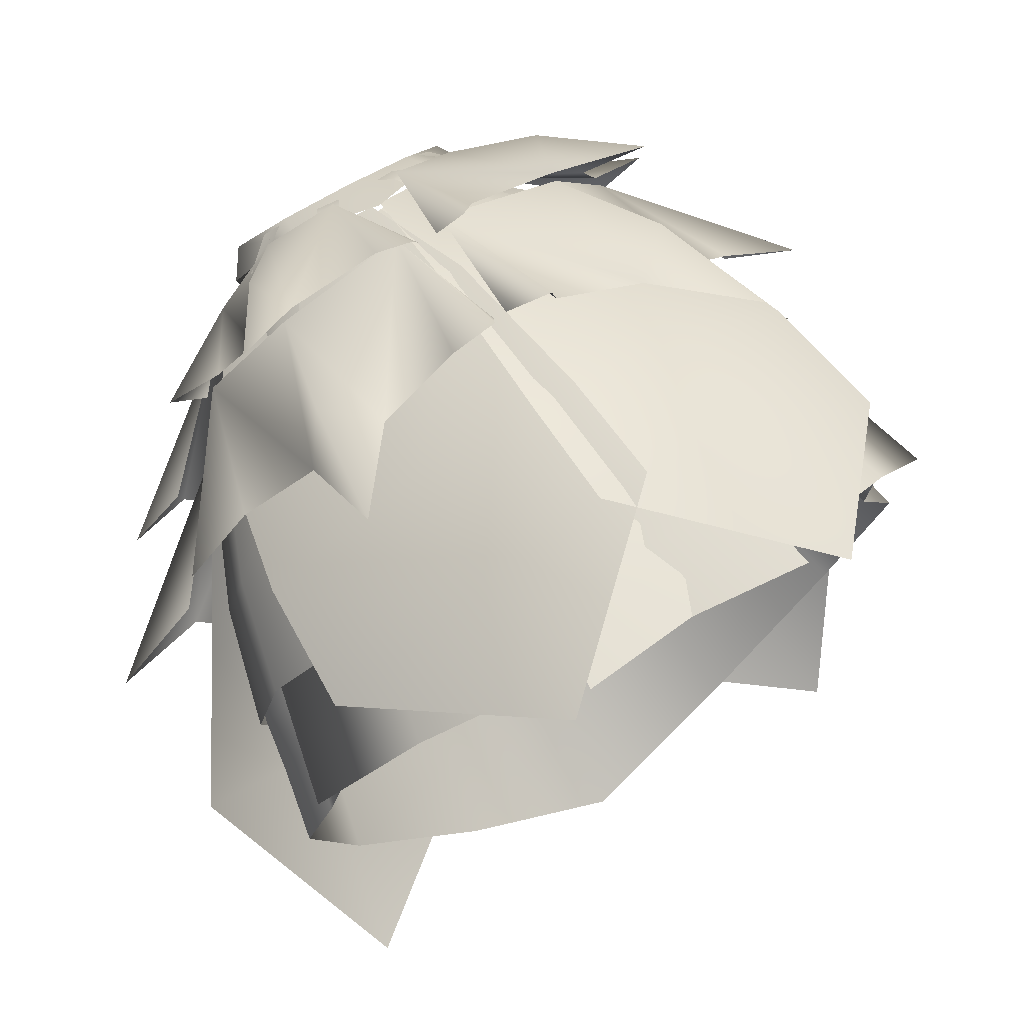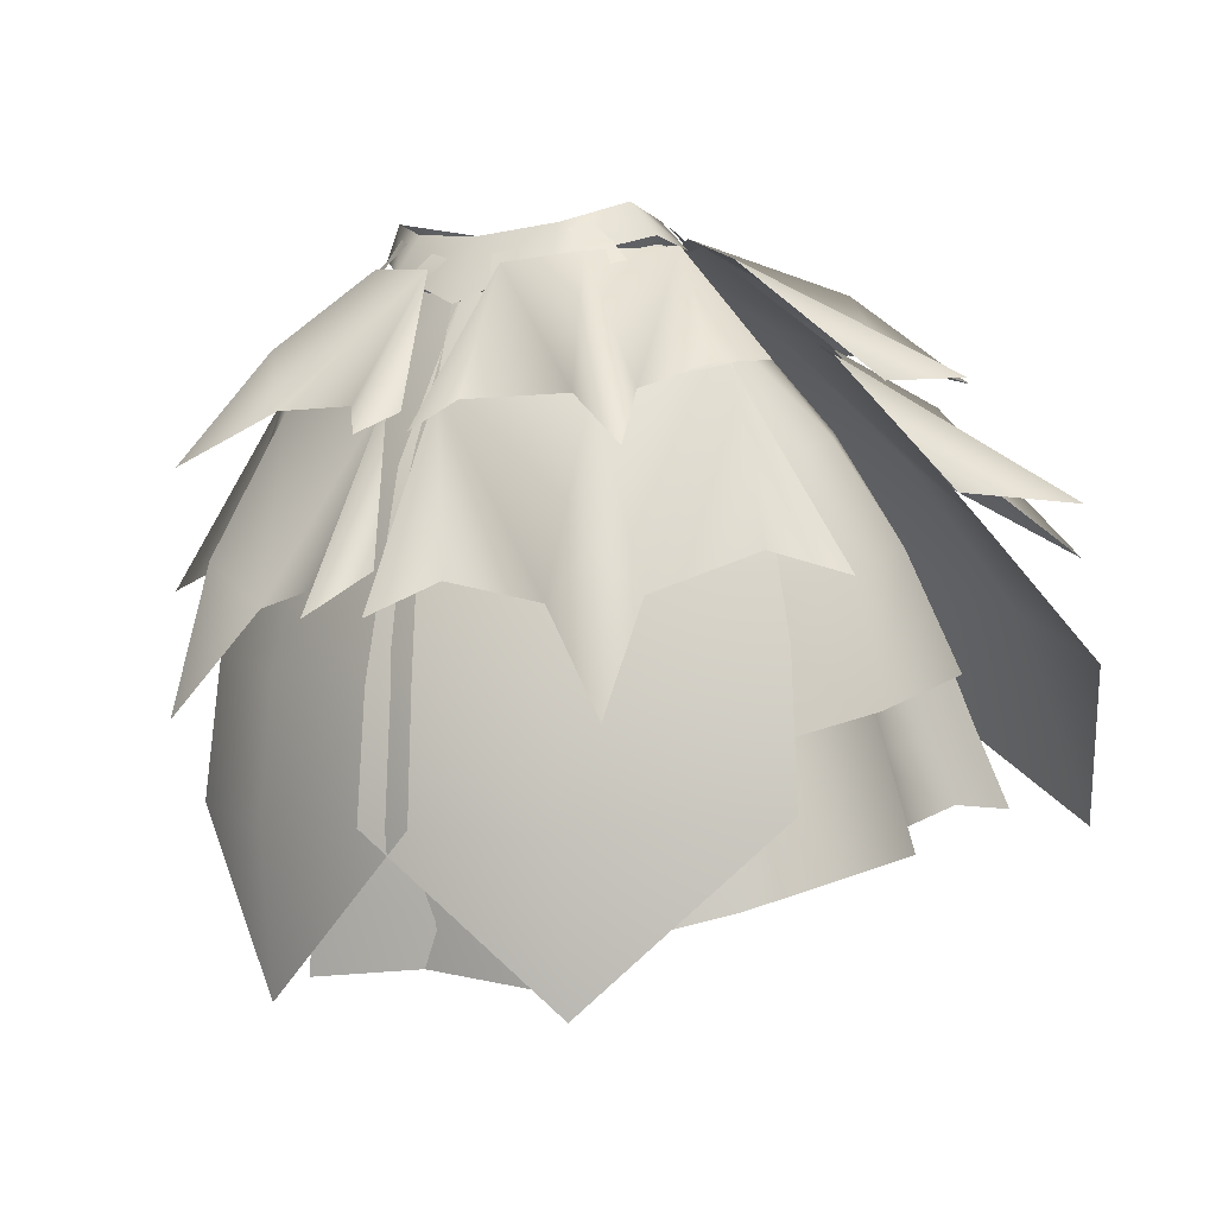
<metadata>
{"format":"obj","ext":"obj","renderer":"f3d","projection":"perspective","resolution":1024,"background":"white","views":[{"elev":62.2,"azim":-32.1,"up":"+Z"},{"elev":-1.6,"azim":31.3,"up":"+Y"}]}
</metadata>
<code>
g mesh00
v 9.463 -3.15 -18.21
v 13.42 5.238 -4.956
v 18.12 -2.821 -11.99
v -14.84 -23.49 -34.63
v -32.38 -36.73 -30.15
v -29.01 -23.81 -24.52
v 24.69 -13.13 -18.55
v 29.07 -23.81 -24.52
v 12.19 -13.06 -27.08
v 14.63 -23.49 -34.63
v 0.02599 -13.16 -33.49
v -0.0321 -23.12 -42.37
v -14.84 -23.49 -34.63
v 24.69 -13.13 -18.55
v 9.463 -3.15 -18.21
v 12.19 -13.06 -27.08
v 0.02599 -2.702 -21.26
v 0.02599 -13.16 -33.49
v -12.72 -13.06 -27.08
v -14.84 -23.49 -34.63
v -29.01 -23.81 -24.52
v -32.38 -36.73 -30.15
v -14.84 -23.49 -34.63
v -16.6 -36.58 -42.04
v -0.0321 -23.12 -42.37
v -0.009172 -36.49 -51.22
v 14.63 -23.49 -34.63
v 16.61 -36.58 -42.04
v 29.07 -23.81 -24.52
v 32.78 -36.73 -30.15
v -39.13 -38.56 -15.87
v -35.36 -25.83 -10.61
v -31.73 -36.73 -29.55
v -28.15 -23.89 -23.76
v -16.27 -36.58 -41.2
v -14.65 -23.37 -33.79
v -0.007644 -36.49 -50.19
v 0.01835 -23.09 -41.12
v 16.28 -36.58 -41.2
v 14.75 -23.37 -33.79
v 32.12 -36.73 -29.55
v 28.71 -23.89 -23.76
v 39.59 -38.56 -15.87
v 36.09 -25.83 -10.61
f 1 2 3
f 4 5 6
f 7 8 9
f 9 8 10
f 9 10 11
f 11 10 12
f 11 12 13
f 3 14 15
f 15 14 16
f 15 16 17
f 17 16 18
f 17 18 19
f 19 18 20
f 19 20 21
f 22 23 24
f 24 23 25
f 24 25 26
f 26 25 27
f 26 27 28
f 28 27 29
f 28 29 30
f 31 32 33
f 33 32 34
f 33 34 35
f 35 34 36
f 35 36 37
f 37 36 38
f 37 38 39
f 39 38 40
f 39 40 41
f 41 40 42
f 41 42 43
f 43 42 44
v 29.86 -16.99 0.9313
v 24.68 -32.85 14
v 35.11 -28.59 0.255
v 23.64 -5.85 0.1488
v 29.86 -16.99 0.9313
v 31.16 -15.01 -5.607
v 36.61 -25.86 -10.6
v 4.806 -0.1785 13.73
v -0.4907 -1.459 14.58
v 8.09 -12.51 18.35
v 32.78 -36.73 -30.15
v 29.07 -23.81 -24.52
v 36.61 -25.86 -10.6
v 24.69 -13.13 -18.55
v 31.16 -15.01 -5.607
v 18.12 -2.821 -11.99
v 23.64 -5.85 0.1488
v 15.86 4.704 2.589
v 9.311 2.218 10.89
v -0.4907 -1.459 14.58
v -2.944 -14.85 20.32
v -6.222 -26.49 22.86
v 9.843 -24.05 20.33
v -8.784 -38.49 23.91
v 11.45 -36.42 22.42
v -11.45 -53.7 24.68
v 12.78 -51.59 22.48
v 21.21 -20.95 13.81
v 23.64 -5.85 0.1488
v 17.25 -9.503 13.36
v 9.311 2.218 10.89
v 4.806 -0.1785 13.73
v 4.806 -0.1785 13.73
v 8.09 -12.51 18.35
v 17.25 -9.503 13.36
v 9.843 -24.05 20.33
v 21.21 -20.95 13.81
v 11.45 -36.42 22.42
v 24.68 -32.85 14
v 27.16 -47.07 13.47
v 35.11 -28.59 0.255
v 38.76 -42.19 -0.7574
v 36.61 -25.86 -10.6
v 40.39 -38.56 -16.02
v 32.78 -36.73 -30.15
f 45 46 47
f 48 49 50
f 50 49 47
f 50 47 51
f 52 53 54
f 55 56 57
f 57 56 58
f 57 58 59
f 59 58 60
f 59 60 61
f 61 60 62
f 61 62 63
f 64 65 54
f 54 65 66
f 54 66 67
f 67 66 68
f 67 68 69
f 69 68 70
f 69 70 71
f 46 45 72
f 72 45 73
f 72 73 74
f 74 73 75
f 74 75 76
f 77 78 79
f 79 78 80
f 79 80 81
f 81 80 82
f 81 82 83
f 83 82 84
f 83 84 85
f 85 84 86
f 85 86 87
f 87 86 88
f 87 88 89
v 13.42 5.238 -4.956
v 9.463 -3.15 -18.21
v 4.517 4.609 -9.222
v 0.02599 -2.702 -21.26
v -0.06268 4.141 -11.75
v -10.38 -3.15 -18.21
v -6.015 4.609 -9.222
v -19.02 -2.821 -11.99
v -15.16 5.238 -4.956
f 90 91 92
f 92 91 93
f 92 93 94
f 94 93 95
f 94 95 96
f 96 95 97
f 96 97 98
v 29.4 -14.03 7.495
v 16.69 -38.37 23.56
v 34.35 -35.9 9.664
v 26.95 -8.529 8.072
v 32.59 -26.86 11.47
v 41 -29.4 9.251
v 18.12 -2.821 -11.99
v 13.42 5.238 -4.956
v 15.86 4.704 2.589
v 16.75 -32.05 25.41
v 18.18 -11.76 19.47
v 2.932 -11.06 23.15
v 17.46 4.565 1.302
v 12.46 3.115 11.86
v 22.25 -11.54 17.83
v 4.647 2.164 14.78
v 1.299 -13.09 23.54
v 3.455 -15.57 28.84
v 22.25 -11.54 17.83
v 26.03 -8.636 10.39
v 32.49 -8.627 9.792
v 27.41 -7.323 4.488
v 17.58 -12.06 21.92
v 26.26 -17.79 27.41
v 19.3 -5.736 20.62
v 0.7735 -28.73 28.37
v 3.57 -33.5 36.25
v 6.632 -29.81 27.67
v 34.97 -23.96 5.197
v 22.39 -27.18 26.43
v 25.16 -43.11 29.08
v 25.44 -31.32 21.84
v 34.99 -55.91 -63.31
v 31.12 -31.25 -51.55
v 48.15 -37.44 -33.87
v 38.91 -23.06 -25.2
v 16.69 -38.37 23.56
v 13.48 -16 19.64
v 18.05 3.451 0.854
v 9.524 1.067 12.25
v -2.735 -39.7 27.09
v -2.964 -53.38 28.02
v 17.33 -53.77 24.63
v 17.41 -71.34 22.36
v 35.61 -52.02 10.7
v 39.52 -19.99 -17.17
v 50.01 -21.08 -24.96
v 28.05 -5.691 -11.75
v 38.63 -18.47 -24.63
v 17.03 -0.4245 -21.34
v 32.08 -16.44 -36.85
v 27.13 -8.945 -39.06
v 36.59 -25.12 -57.41
v 22.1 -15.18 -43.53
v 10.64 -14.73 -45.29
v 4.21 -3.165 -28.28
v 8.001 -14.39 -57.05
v 3.085 -15.64 -44.63
v 34.24 -8.839 -11.06
v 40.55 -8.299 -17.28
v 21.23 3.509 -3.066
v 32.75 -6.046 -17.77
v 11.97 7.182 -9.968
v 27.15 -4.289 -26.42
v 22.36 2.419 -26.93
v 30.44 -6.387 -40.21
v 19.6 -3.34 -32.23
v 9.267 -4.119 -32.26
v 1.737 3.102 -15.59
v 7.109 -3.888 -41.1
v 2.903 -5.029 -32.4
v 6.46 -12.34 24.64
v 31.12 -31.25 -51.55
v 23.58 -14.8 -38.79
v 15.29 -1.006 -21.89
v 27.39 -4.687 -12.42
v 10.21 5.425 -10.24
v 17.35 5.12 -3.713
v 8.558 -35.99 -60.9
v 5.468 -19.41 -47.18
v 23.58 -14.8 -38.79
v 1.867 -3.636 -27.92
v 15.29 -1.006 -21.89
v 0 2.976 -14.45
v 10.21 5.425 -10.24
v 17.33 -53.77 24.63
v -2.735 -39.7 27.09
v 13.48 -16 19.64
v -1.371 -18.29 23.55
v 0.5289 -1.038 15.39
f 99 100 101
f 102 103 104
f 105 106 107
f 108 109 110
f 111 112 113
f 114 115 116
f 117 118 111
f 111 118 119
f 111 119 120
f 121 122 123
f 124 125 110
f 110 125 126
f 110 126 108
f 104 127 102
f 128 129 130
f 131 132 133
f 133 132 134
f 135 99 136
f 136 99 137
f 136 137 138
f 139 140 141
f 141 140 142
f 141 142 143
f 144 145 146
f 146 145 147
f 146 147 148
f 148 147 149
f 148 149 150
f 149 151 150
f 150 151 152
f 150 152 148
f 148 152 153
f 148 153 154
f 154 153 155
f 154 155 156
f 157 158 159
f 159 158 160
f 159 160 161
f 161 160 162
f 161 162 163
f 162 164 163
f 163 164 165
f 163 165 161
f 161 165 166
f 161 166 167
f 167 166 168
f 167 168 169
f 122 113 123
f 123 113 112
f 123 112 121
f 121 112 114
f 121 114 170
f 170 114 116
f 103 102 130
f 130 102 109
f 130 109 128
f 128 109 108
f 128 108 129
f 171 172 134
f 134 172 173
f 134 173 174
f 174 173 175
f 174 175 176
f 131 177 132
f 132 177 178
f 132 178 179
f 179 178 180
f 179 180 181
f 181 180 182
f 181 182 183
f 143 101 184
f 184 101 100
f 184 100 185
f 185 100 186
f 185 186 187
f 187 186 138
f 187 138 188
v -35.19 -28.59 0.255
v -39.93 -38.56 -16.02
v -38.52 -42.19 -0.7574
v -25.06 -13.13 -18.55
v -24.54 -5.85 0.1488
v -19.02 -2.821 -11.99
v -30.32 -16.99 0.9313
v -24.54 -5.85 0.1488
v -31.56 -15.01 -5.607
v -29.01 -23.81 -24.52
v -25.06 -13.13 -18.55
v -12.72 -13.06 -27.08
v -39.93 -38.56 -16.02
v -35.19 -28.59 0.255
v -36.54 -25.86 -10.6
v -30.32 -16.99 0.9313
v -31.56 -15.01 -5.607
v -6.466 -0.1785 13.73
v -10.9 2.218 10.89
v -9.302 -12.51 18.35
v -18.29 -9.503 13.36
v -10.77 -24.05 20.33
v -24.54 -5.85 0.1488
v -25.06 -13.13 -18.55
v -31.56 -15.01 -5.607
v -29.01 -23.81 -24.52
v -36.54 -25.86 -10.6
v -32.38 -36.73 -30.15
v -39.93 -38.56 -16.02
v -15.16 5.238 -4.956
v -19.02 -2.821 -11.99
v -17.66 4.704 2.589
v -24.54 -5.85 0.1488
v -18.29 -9.503 13.36
v -21.9 -20.95 13.81
v -25.05 -32.85 14
v -12.16 -36.42 22.42
v -27.29 -47.07 13.47
v -13.33 -51.59 22.48
f 189 190 191
f 192 193 194
f 195 196 197
f 198 199 200
f 201 202 203
f 203 202 204
f 203 204 205
f 206 207 208
f 208 207 209
f 208 209 210
f 211 212 213
f 213 212 214
f 213 214 215
f 215 214 216
f 215 216 217
f 218 219 220
f 220 219 221
f 220 221 222
f 222 221 223
f 222 223 210
f 210 223 224
f 210 224 225
f 225 224 226
f 225 226 227
v -27.44 -4.709 -12.46
v -23.66 -14.76 -38.78
v -38.99 -22.97 -25.19
v -4.013 2.164 14.78
v -6.254 -12.35 24.64
v -3.171 -15.56 28.58
v -2.932 -11.06 23.15
v -6.632 -29.81 27.67
v -3.57 -33.5 36.25
v -18.29 -9.503 13.36
v -10.9 2.218 10.89
v -17.66 4.704 2.589
v -25.44 -31.32 21.84
v -18.18 -11.76 19.47
v -26.95 -8.529 8.078
v -21.23 3.509 -3.066
v -11.97 7.182 -9.968
v -27.16 -4.258 -26.43
v -22.37 2.451 -26.93
v -27.16 -4.258 -26.43
v -32.77 -6.015 -17.77
v -40.57 -8.268 -17.28
v -34.26 -8.806 -11.07
v -22.09 -11.54 17.84
v -12.57 3.113 11.85
v -19.11 4.559 1.306
v -1.096 -13.08 23.54
v -27.44 -7.317 4.496
v -32.45 -8.625 9.8
v -25.99 -8.638 10.39
v -19.17 -5.734 20.62
v -26.04 -17.79 27.41
v -17.38 -12.07 21.93
v -0.7735 -28.73 28.38
v -34.97 -23.96 5.201
v -41 -29.4 9.255
v -32.59 -26.86 11.47
v -22.39 -27.18 26.43
v -25.16 -43.11 29.09
v -16.75 -32.05 25.41
v -23.66 -14.76 -38.78
v -15.35 -0.9731 -21.89
v -17.35 5.12 -3.713
v -10.21 5.425 -10.24
v -5.549 -19.41 -47.17
v -8.643 -35.95 -60.89
v -31.19 -31.25 -51.54
v -35.07 -55.91 -63.3
v -48.23 -37.37 -33.86
v -17.41 -71.34 22.36
v -17.33 -53.77 24.64
v -35.61 -52.02 10.71
v -34.35 -35.9 9.668
v 0.4907 -1.459 14.58
v -6.466 -0.1785 13.73
v 2.944 -14.85 20.32
v -9.302 -12.51 18.35
v 6.222 -26.49 22.86
v -10.77 -24.05 20.33
v -12.16 -36.42 22.42
v -27.19 -8.871 -39.06
v -32.14 -16.4 -36.85
v -17.09 -0.4289 -21.34
v -38.71 -18.48 -24.62
v -28.11 -5.717 -11.77
v -50.09 -21.05 -24.95
v -39.61 -19.96 -17.16
v -3.038 -15.65 -44.58
v -8.631 -14.4 -56.95
v -4.523 -3.172 -28.23
v -11.15 -14.74 -45.17
v -22.16 -15.2 -43.53
v -36.64 -25.13 -57.41
v -3.215 -4.998 -32.37
v -7.508 -3.858 -41.03
v -2.793 3.102 -15.42
v -9.577 -4.088 -32.17
v -19.62 -3.309 -32.23
v -30.45 -6.355 -40.22
v -15.35 -0.9731 -21.89
v -1.92 -3.625 -27.91
v 0 2.976 -14.45
v -17.33 -53.77 24.64
v -16.69 -38.37 23.57
v -13.48 -16 19.64
v -29.4 -14.03 7.5
v -9.524 1.067 12.26
v -19.16 3.451 0.8579
v -17.41 -71.34 22.36
v 2.964 -53.38 28.03
v -17.33 -53.77 24.64
v 2.735 -39.7 27.09
v -16.69 -38.37 23.57
v 1.371 -18.29 23.55
v -13.48 -16 19.64
v -0.5289 -1.038 15.39
v -9.524 1.067 12.26
f 228 229 230
f 231 232 233
f 234 235 236
f 237 238 239
f 240 241 242
f 243 244 245
f 245 244 246
f 247 248 243
f 243 248 249
f 243 249 250
f 251 252 253
f 233 254 231
f 255 256 253
f 253 256 257
f 253 257 251
f 258 259 260
f 236 261 234
f 262 263 242
f 242 263 264
f 242 264 240
f 265 266 267
f 268 228 269
f 269 228 270
f 269 270 271
f 272 273 274
f 274 273 275
f 274 275 276
f 277 278 279
f 279 278 280
f 281 282 283
f 283 282 284
f 283 284 285
f 285 284 286
f 285 286 287
f 288 289 290
f 290 289 291
f 290 291 292
f 292 291 293
f 292 293 294
f 295 296 297
f 297 296 298
f 297 298 290
f 290 298 299
f 290 299 288
f 288 299 300
f 288 300 289
f 301 302 303
f 303 302 304
f 303 304 244
f 244 304 305
f 244 305 246
f 246 305 306
f 246 306 245
f 232 231 260
f 260 231 252
f 260 252 258
f 258 252 251
f 258 251 259
f 235 234 267
f 267 234 241
f 267 241 265
f 265 241 240
f 265 240 266
f 276 230 274
f 274 230 229
f 274 229 272
f 272 229 307
f 272 307 308
f 308 307 271
f 308 271 309
f 310 311 280
f 280 311 312
f 280 312 313
f 313 312 314
f 313 314 315
f 316 317 318
f 318 317 319
f 318 319 320
f 320 319 321
f 320 321 322
f 322 321 323
f 322 323 324
v 13.73 4.485 8.242
v 13.85 1.496 11.15
v 15.74 2.305 8.847
v 6.546 1.818 14.21
v 5.08 -2.116 15.99
v 7.818 -0.9666 14.9
v -11.97 3.651 10.61
v -15.74 2.305 8.847
v -13.85 1.496 11.15
v -3.843 1.025 15.27
v -7.818 -0.9666 14.9
v -5.08 -2.116 15.99
v -14.61 5.93 -5.199
v -15 3.869 -9.518
v -16.67 3.864 -7.249
v -7.881 5.331 -12.48
v -6.26 2.055 -15.04
v -9.148 2.721 -13.94
v 13.25 5.841 -7.572
v 16.67 3.864 -7.249
v 15.25 3.869 -9.518
v 5.036 4.602 -13.34
v 9.148 2.721 -13.94
v 6.26 2.055 -15.04
v 9.314 2.258 12.68
v 8.399 6.572 9.79
v -0.01987 5.593 11.65
v -0.01682 -1.805 16.24
v -14.13 8.767 5.433
v -16.52 5.301 4.289
v -9.351 2.258 12.68
v 11.97 3.651 10.61
v 11.49 6.492 8.816
v 9.712 5.717 10.33
v 3.843 1.025 15.27
v 5.236 4.167 12.23
v 2.677 3.326 13.29
v -13.73 4.485 8.242
v -9.712 5.717 10.33
v -11.49 6.492 8.816
v -6.546 1.818 14.21
v -2.677 3.326 13.29
v -5.236 4.167 12.23
v -13.25 5.841 -7.572
v -13.4 7.572 -3.238
v -12.13 7.731 -5.883
v -5.036 4.602 -13.34
v -6.471 6.881 -10.02
v -3.808 6.385 -11.1
v 14.61 5.93 -5.199
v 12.13 7.748 -5.883
v 13.4 7.572 -3.238
v 7.881 5.331 -12.48
v 3.808 6.385 -11.1
v 6.471 6.881 -10.02
v 14.09 8.767 5.433
v 13.43 5.471 -7.498
v 10.74 8.664 -6.399
v -0.01682 3.035 -15.84
v 16.48 5.301 4.295
v -8.439 6.572 9.796
v -12.74 5.471 -7.489
v -10.78 8.664 -6.399
v -0.01987 7.963 -10.15
f 325 326 327
f 328 329 330
f 331 332 333
f 334 335 336
f 337 338 339
f 340 341 342
f 343 344 345
f 346 347 348
f 349 350 351
f 351 352 349
f 353 354 355
f 326 325 356
f 356 325 357
f 356 357 358
f 329 328 359
f 359 328 360
f 359 360 361
f 332 331 362
f 362 331 363
f 362 363 364
f 335 334 365
f 365 334 366
f 365 366 367
f 338 337 368
f 368 337 369
f 368 369 370
f 341 340 371
f 371 340 372
f 371 372 373
f 344 343 374
f 374 343 375
f 374 375 376
f 347 346 377
f 377 346 378
f 377 378 379
f 380 381 382
f 382 381 383
f 350 349 380
f 380 349 384
f 380 384 381
f 352 351 355
f 355 351 385
f 355 385 353
f 354 353 386
f 386 353 387
f 386 387 383
f 383 387 388
f 383 388 382
v 0.02599 -2.702 -21.26
v -12.72 -13.06 -27.08
v -10.38 -3.15 -18.21
v -25.06 -13.13 -18.55
v -19.02 -2.821 -11.99
f 389 390 391
f 391 390 392
f 391 392 393
v -13.33 -51.59 22.48
v 11.45 -53.7 24.68
v -12.16 -36.42 22.42
v 8.784 -38.49 23.91
v 6.222 -26.49 22.86
v 11.22 -53.7 22.57
v 8.784 -38.49 23.91
v -13.06 -51.39 21.55
v -11.76 -36.11 21.99
v -26.74 -47.07 13.2
v -23.95 -32.74 13.69
v -37.75 -42.19 -0.7419
v -33.27 -28.58 0.2686
v -37.75 -42.19 -0.7419
v -33.27 -28.58 0.2686
v -34.32 -41.79 -2.452
v -29.82 -28.27 -1.235
v -35.44 -39.25 -12.81
v -32.7 -26.53 -8.604
v -39.13 -38.56 -15.87
v -35.36 -25.83 -10.61
v -24.54 -5.85 0.1488
v -30.32 -16.99 0.9313
v -21.9 -20.95 13.81
v -35.19 -28.59 0.255
v -25.05 -32.85 14
v -38.52 -42.19 -0.7574
v -27.29 -47.07 13.47
f 394 395 396
f 396 395 397
f 396 397 398
f 399 400 401
f 401 400 402
f 401 402 403
f 403 402 404
f 403 404 405
f 405 404 406
f 407 408 409
f 409 408 410
f 409 410 411
f 411 410 412
f 411 412 413
f 413 412 414
f 415 416 417
f 417 416 418
f 417 418 419
f 419 418 420
f 419 420 421
v 12.78 -51.59 22.48
v 27.16 -47.07 13.47
v 11.45 -36.42 22.42
v 37.98 -42.19 -0.7419
v 33.68 -28.58 0.2686
v 26.62 -47.07 13.2
v 23.99 -32.74 13.69
v 12.52 -51.39 21.55
v 11.4 -36.11 21.99
v -11.22 -53.7 22.57
v -8.784 -38.49 23.91
v 39.59 -38.56 -15.87
v 36.09 -25.83 -10.61
v 35.87 -39.25 -12.81
v 33.43 -26.53 -8.604
v 34.57 -41.79 -2.452
v 30.24 -28.27 -1.235
v 37.98 -42.19 -0.7419
v 33.68 -28.58 0.2686
f 422 423 424
f 425 426 427
f 427 426 428
f 427 428 429
f 429 428 430
f 429 430 431
f 431 430 432
f 433 434 435
f 435 434 436
f 435 436 437
f 437 436 438
f 437 438 439
f 439 438 440
v -33.09 -43 -31.91
v -41.52 -52.25 -21.1
v -39.98 -44.31 -17.99
v 39.59 -38.56 -15.87
v 33.67 -43 -31.91
v 32.12 -36.73 -29.55
v 17.47 -43.39 -45.45
v 16.28 -36.58 -41.2
v -0.003057 -44.37 -55.23
v -0.007644 -36.49 -50.19
v -17.41 -43.39 -45.45
v -16.27 -36.58 -41.2
v -33.09 -43 -31.91
v -31.73 -36.73 -29.55
v -39.98 -44.31 -17.99
v -39.13 -38.56 -15.87
v -41.52 -52.25 -21.1
v -33.09 -43 -31.91
v -35 -51.4 -34.73
v -17.41 -43.39 -45.45
v -18.83 -52.33 -50.34
v -0.003057 -44.37 -55.23
v 0.001529 -54.37 -61.05
v 17.47 -43.39 -45.45
v 18.94 -52.33 -50.34
v 33.67 -43 -31.91
v 35.78 -51.4 -34.73
v 41.09 -44.31 -17.99
v 43.3 -52.25 -21.1
f 441 442 443
f 444 445 446
f 446 445 447
f 446 447 448
f 448 447 449
f 448 449 450
f 450 449 451
f 450 451 452
f 452 451 453
f 452 453 454
f 454 453 455
f 454 455 456
f 457 458 459
f 459 458 460
f 459 460 461
f 461 460 462
f 461 462 463
f 463 462 464
f 463 464 465
f 465 464 466
f 465 466 467
f 467 466 468
f 467 468 469
v 33.67 -43 -31.91
v 39.59 -38.56 -15.87
v 41.09 -44.31 -17.99
f 470 471 472
v -36.4 -44.58 -14.57
v -39.13 -38.56 -15.87
v -39.98 -44.31 -17.99
v -36.82 -54.51 -4.247
v -36.4 -44.58 -14.57
v -37.98 -51.81 -17.16
v -39.98 -44.31 -17.99
v -41.52 -52.25 -21.1
f 473 474 475
f 476 477 478
f 478 477 479
f 478 479 480
v 13.15 -57.02 21.24
v -11.22 -53.7 22.57
v -12.45 -59.11 22.17
v 37.14 -44.58 -14.57
v 43.3 -52.25 -21.1
v 41.09 -44.31 -17.99
v 28.32 -52.28 12.92
v 41.66 -56.06 -2.23
v 39.49 -47.69 -1.376
v 37.14 -44.58 -14.57
v 39.59 -38.56 -15.87
v 12.52 -51.39 21.55
v 26.62 -47.07 13.2
v 37.98 -42.19 -0.7419
v 39.04 -51.81 -17.16
v 35.7 -47.13 -3.099
v 37.44 -54.51 -4.247
v 39.49 -47.69 -1.376
v 41.66 -56.06 -2.23
v 30.49 -61.06 11.96
v 13.99 -65.83 20.36
v -13.88 -68.72 20.99
v 35.87 -39.25 -12.81
v 34.57 -41.79 -2.452
v 37.98 -42.19 -0.7419
f 481 482 483
f 484 485 486
f 487 488 489
f 490 486 491
f 482 481 492
f 492 481 487
f 492 487 493
f 493 487 489
f 493 489 494
f 485 484 495
f 495 484 496
f 495 496 497
f 497 496 498
f 497 498 499
f 488 487 500
f 500 487 481
f 500 481 501
f 501 481 483
f 501 483 502
f 491 503 490
f 490 503 504
f 490 504 496
f 496 504 505
f 496 505 498
v -36.4 -44.58 -14.57
v -36.82 -54.51 -4.247
v -35.27 -47.13 -3.099
v -28.33 -52.28 12.92
v -37.75 -42.19 -0.7419
v -39.07 -47.69 -1.376
v -13.64 -57.02 21.24
v 13.88 -68.72 20.99
v 12.45 -59.11 22.17
v -41.07 -56.06 -2.23
v -35.27 -47.13 -3.099
v -39.07 -47.69 -1.376
v -26.74 -47.07 13.2
v -13.06 -51.39 21.55
v 11.22 -53.7 22.57
v -14.44 -65.83 20.36
v -30.39 -61.06 11.96
v -41.07 -56.06 -2.23
v -39.13 -38.56 -15.87
v -35.44 -39.25 -12.81
v -34.32 -41.79 -2.452
v -37.75 -42.19 -0.7419
f 506 507 508
f 509 510 511
f 512 513 514
f 507 515 516
f 516 515 517
f 510 509 518
f 518 509 512
f 518 512 519
f 519 512 514
f 519 514 520
f 513 512 521
f 521 512 509
f 521 509 522
f 522 509 511
f 522 511 523
f 524 506 525
f 525 506 516
f 525 516 526
f 526 516 517
f 526 517 527

</code>
